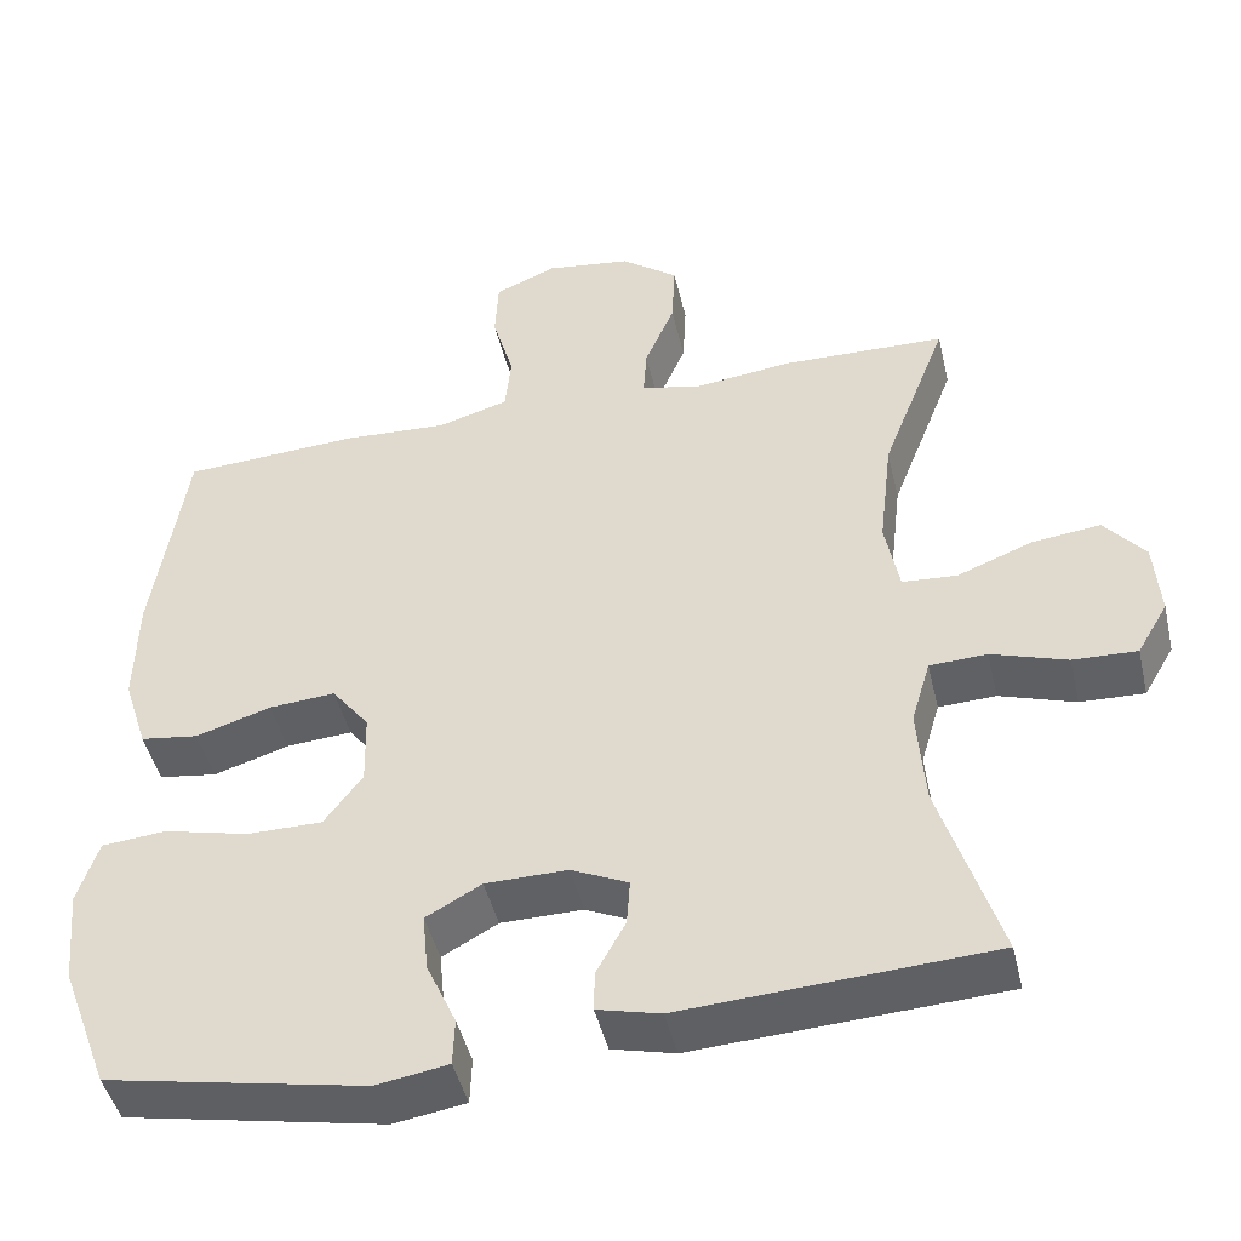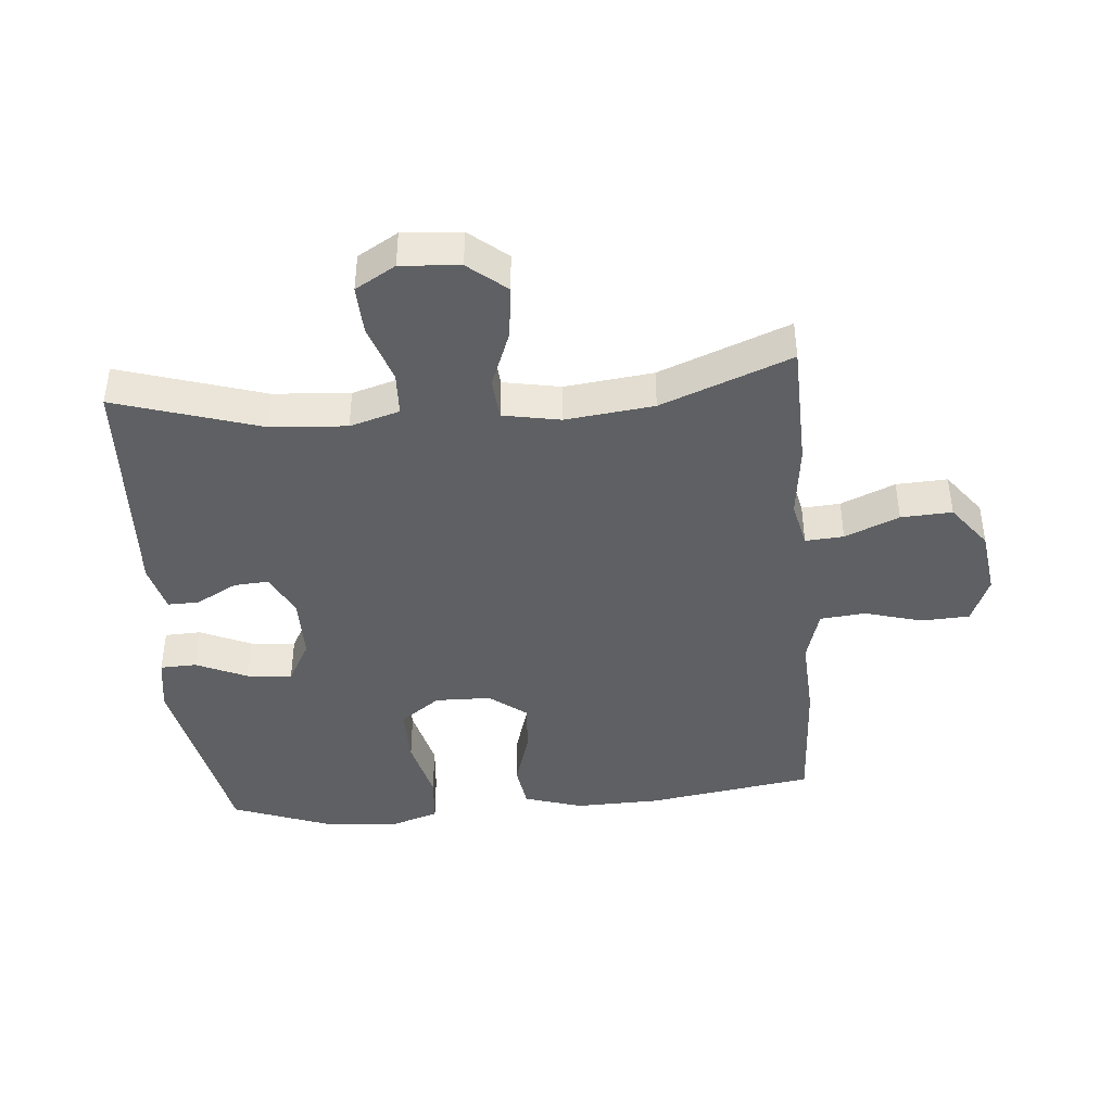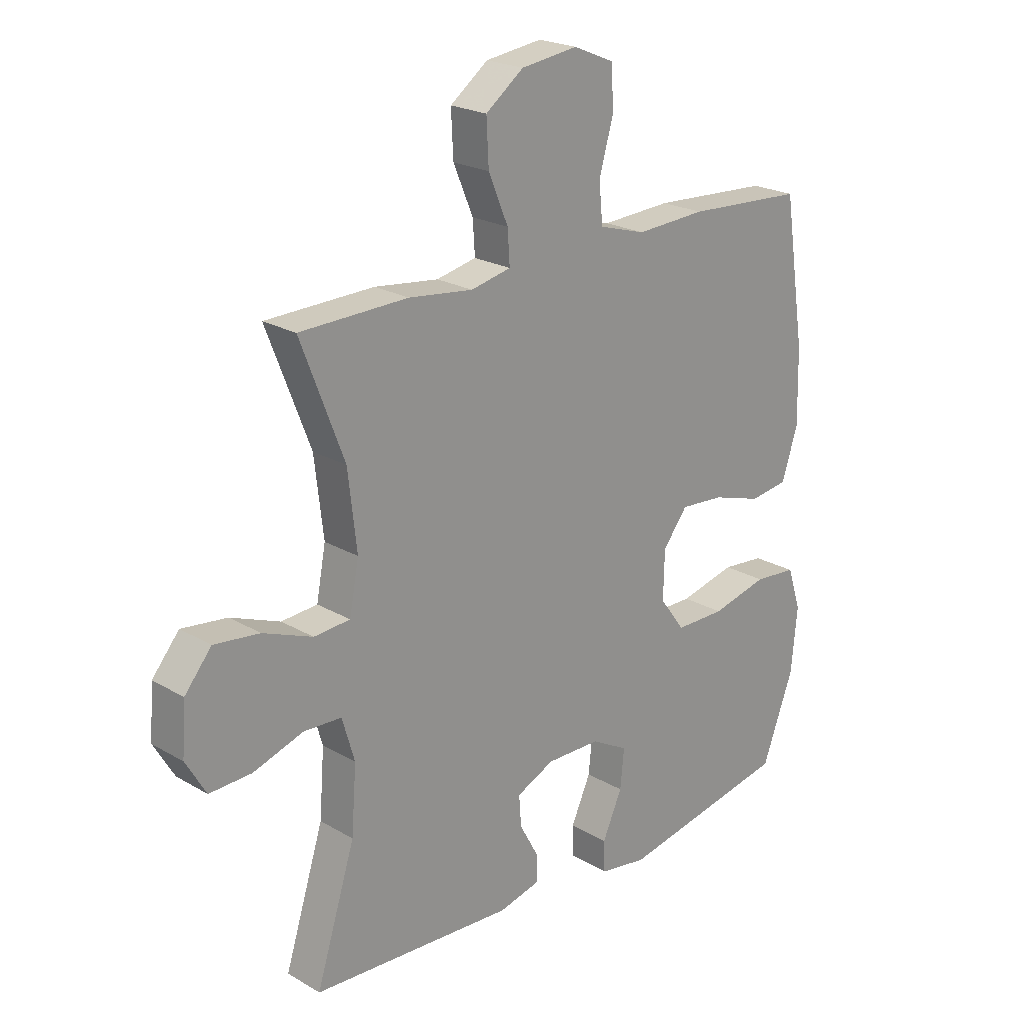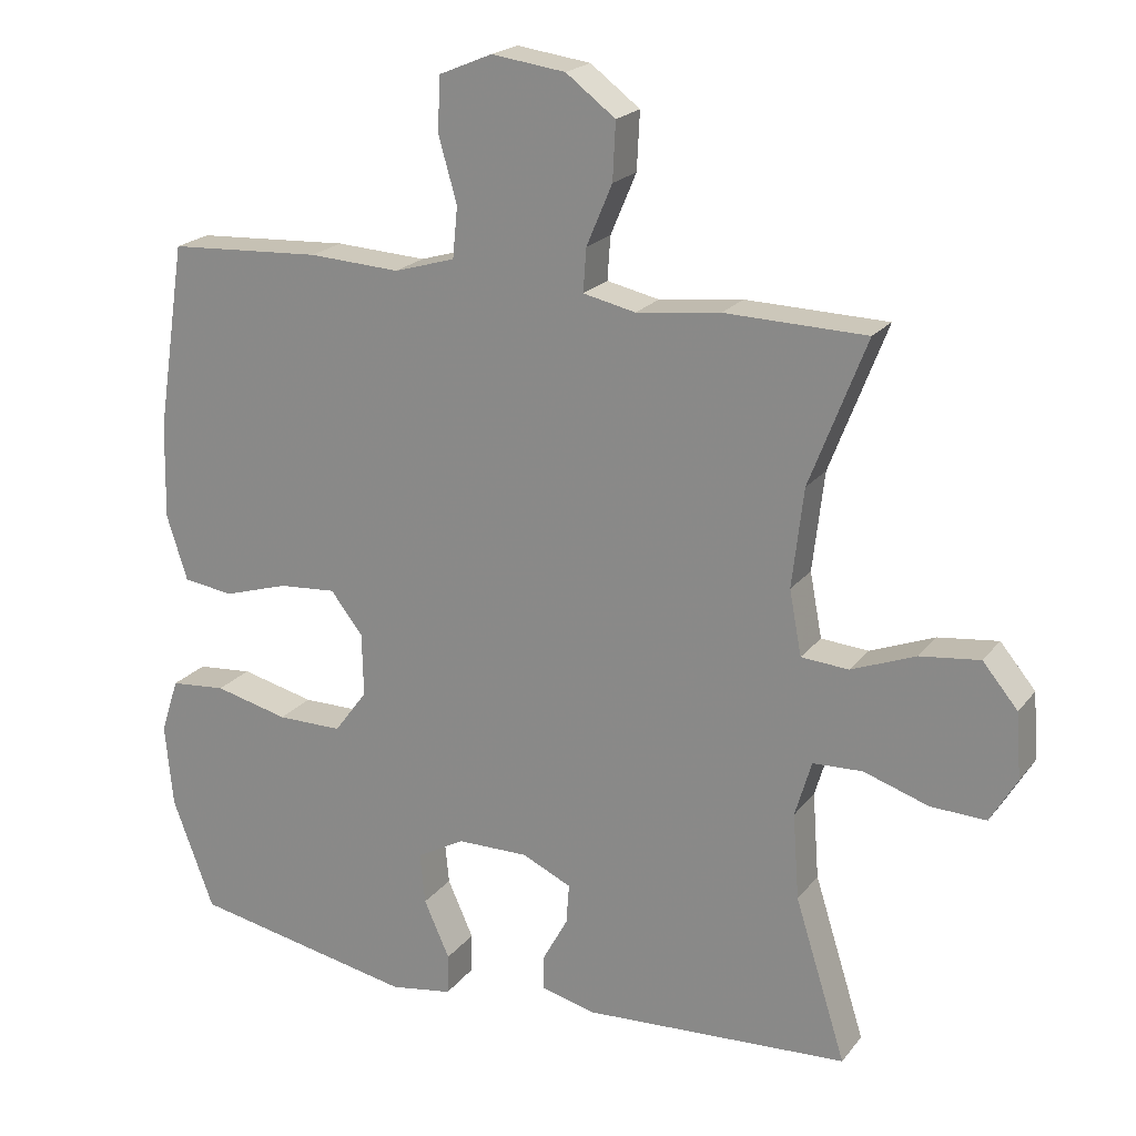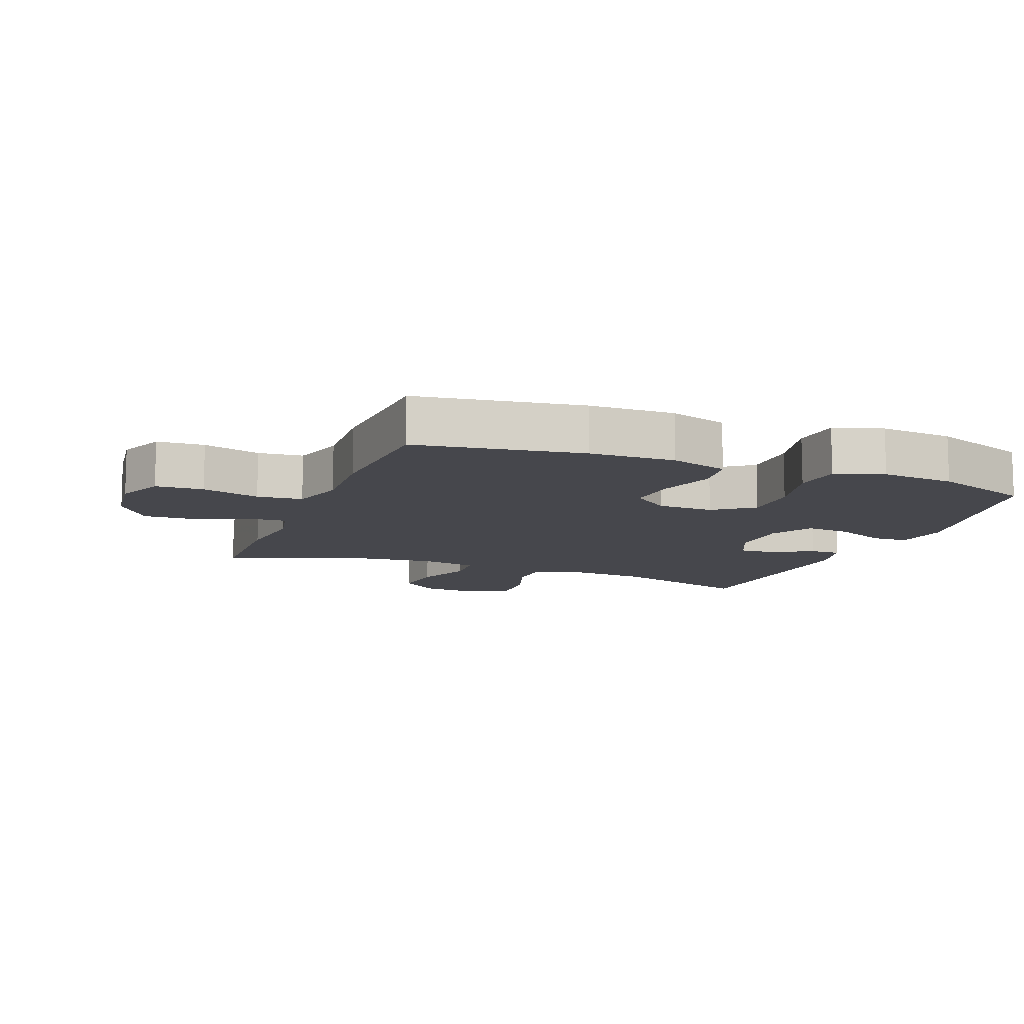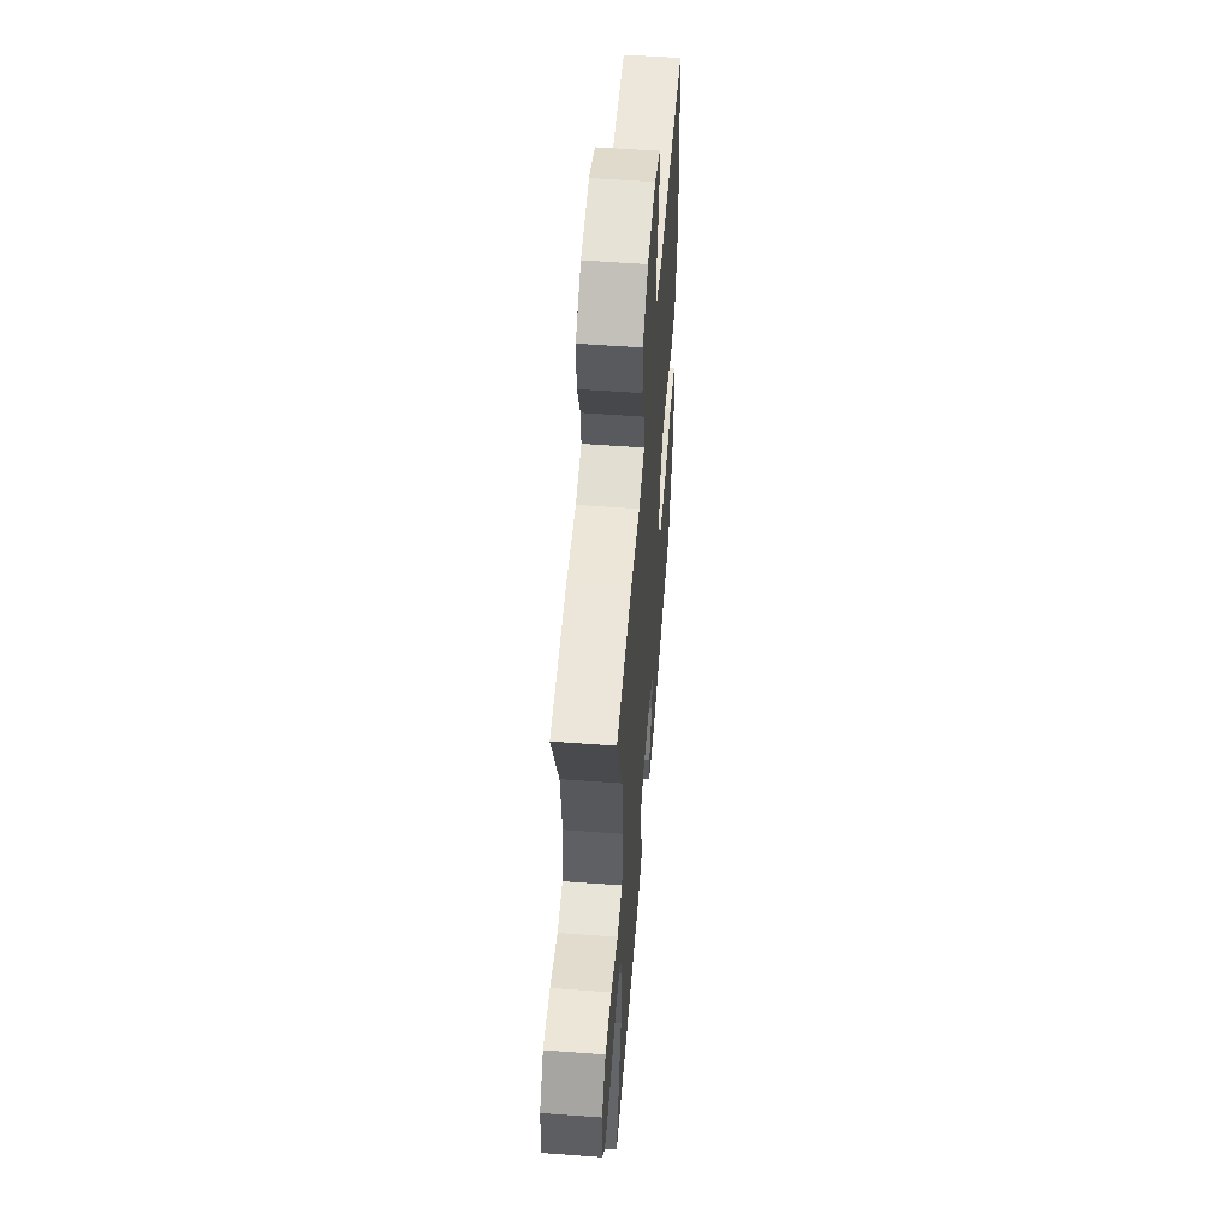
<metadata>
{"format":"obj","ext":"obj","renderer":"f3d","projection":"perspective","resolution":1024,"background":"white","views":[{"elev":-45.7,"azim":-166.9,"up":"+Z"},{"elev":-42.3,"azim":-84.9,"up":"+Y"},{"elev":22.1,"azim":-44.6,"up":"+Z"},{"elev":20.6,"azim":-153.4,"up":"+Z"},{"elev":-11.0,"azim":68.8,"up":"+Y"},{"elev":55.4,"azim":-85.5,"up":"+Z"}]}
</metadata>
<code>
v -0.5 0.07 0.5
v -0.303 0.07 0.505
v -0.186 0.07 0.491
v -0.113 0.07 0.507
v -0.117 0.07 0.567
v -0.153 0.07 0.652
v -0.157 0.07 0.732
v -0.088 0.07 0.784
v 0.015 0.07 0.798
v 0.089 0.07 0.767
v 0.093 0.07 0.692
v 0.067 0.07 0.601
v 0.074 0.07 0.53
v 0.159 0.07 0.505
v 0.286 0.07 0.512
v 0.5 0.07 0.5
v 0.54 0.07 0.239
v 0.543 0.07 0.105
v 0.514 0.07 0.014
v 0.444 0.07 0.004
v 0.353 0.07 0.032
v 0.273 0.07 0.038
v 0.228 0.07 -0.02
v 0.226 0.07 -0.108
v 0.272 0.07 -0.17
v 0.363 0.07 -0.17
v 0.466 0.07 -0.145
v 0.544 0.07 -0.152
v 0.569 0.07 -0.229
v 0.558 0.07 -0.345
v 0.5 0.07 -0.5
v 0.188 0.07 -0.561
v 0.101 0.07 -0.547
v 0.099 0.07 -0.49
v 0.135 0.07 -0.41
v 0.142 0.07 -0.339
v 0.075 0.07 -0.302
v -0.024 0.07 -0.301
v -0.093 0.07 -0.333
v -0.089 0.07 -0.389
v -0.054 0.07 -0.453
v -0.053 0.07 -0.502
v -0.129 0.07 -0.521
v -0.5 0.07 -0.5
v -0.429 0.07 -0.274
v -0.42 0.07 -0.154
v -0.443 0.07 -0.076
v -0.512 0.07 -0.073
v -0.603 0.07 -0.103
v -0.68 0.07 -0.106
v -0.717 0.07 -0.043
v -0.71 0.07 0.049
v -0.661 0.07 0.108
v -0.578 0.07 0.098
v -0.488 0.07 0.063
v -0.422 0.07 0.068
v -0.405 0.07 0.158
v -0.421 0.07 0.296
v -0.5 0 0.5
v -0.303 0 0.505
v -0.186 0 0.491
v -0.113 0 0.507
v -0.117 0 0.567
v -0.153 0 0.652
v -0.157 0 0.732
v -0.088 0 0.784
v 0.015 0 0.798
v 0.089 0 0.767
v 0.093 0 0.692
v 0.067 0 0.601
v 0.074 0 0.53
v 0.159 0 0.505
v 0.286 0 0.512
v 0.5 0 0.5
v 0.54 0 0.239
v 0.543 0 0.105
v 0.514 0 0.014
v 0.444 0 0.004
v 0.353 0 0.032
v 0.273 0 0.038
v 0.228 0 -0.02
v 0.226 0 -0.108
v 0.272 0 -0.17
v 0.363 0 -0.17
v 0.466 0 -0.145
v 0.544 0 -0.152
v 0.569 0 -0.229
v 0.558 0 -0.345
v 0.5 0 -0.5
v 0.188 0 -0.561
v 0.101 0 -0.547
v 0.099 0 -0.49
v 0.135 0 -0.41
v 0.142 0 -0.339
v 0.075 0 -0.302
v -0.024 0 -0.301
v -0.093 0 -0.333
v -0.089 0 -0.389
v -0.054 0 -0.453
v -0.053 0 -0.502
v -0.129 0 -0.521
v -0.5 0 -0.5
v -0.429 0 -0.274
v -0.42 0 -0.154
v -0.443 0 -0.076
v -0.512 0 -0.073
v -0.603 0 -0.103
v -0.68 0 -0.106
v -0.717 0 -0.043
v -0.71 0 0.049
v -0.661 0 0.108
v -0.578 0 0.098
v -0.488 0 0.063
v -0.422 0 0.068
v -0.405 0 0.158
v -0.421 0 0.296
f 52 53 54 55
f 50 51 52 55
f 48 49 50 55
f 47 48 55 56
f 46 47 56 57
f 42 43 44 45
f 40 41 42 45
f 39 40 45 46
f 38 39 46 57
f 32 33 34 35
f 32 35 36
f 31 32 36
f 30 31 36 37
f 26 27 28 29
f 25 26 29 30
f 18 19 20 21
f 18 21 22
f 17 18 22
f 14 15 16 17
f 13 14 17 22
f 9 10 11 12
f 9 12 13
f 8 9 13
f 5 6 7 8
f 4 5 8 13
f 3 4 13 22
f 58 1 2 3
f 37 38 57 58
f 25 30 37
f 24 25 37 58
f 23 24 58 3
f 3 22 23
f 113 112 111 110
f 113 110 109 108
f 113 108 107 106
f 114 113 106 105
f 115 114 105 104
f 103 102 101 100
f 103 100 99 98
f 104 103 98 97
f 115 104 97 96
f 93 92 91 90
f 94 93 90
f 94 90 89
f 95 94 89 88
f 87 86 85 84
f 88 87 84 83
f 79 78 77 76
f 80 79 76
f 80 76 75
f 75 74 73 72
f 80 75 72 71
f 70 69 68 67
f 71 70 67
f 71 67 66
f 66 65 64 63
f 71 66 63 62
f 80 71 62 61
f 61 60 59 116
f 116 115 96 95
f 95 88 83
f 116 95 83 82
f 61 116 82 81
f 81 80 61
f 1 59 60 2
f 2 60 61 3
f 3 61 62 4
f 4 62 63 5
f 5 63 64 6
f 6 64 65 7
f 7 65 66 8
f 8 66 67 9
f 9 67 68 10
f 10 68 69 11
f 11 69 70 12
f 12 70 71 13
f 13 71 72 14
f 14 72 73 15
f 15 73 74 16
f 16 74 75 17
f 17 75 76 18
f 18 76 77 19
f 19 77 78 20
f 20 78 79 21
f 21 79 80 22
f 22 80 81 23
f 23 81 82 24
f 24 82 83 25
f 25 83 84 26
f 26 84 85 27
f 27 85 86 28
f 28 86 87 29
f 29 87 88 30
f 30 88 89 31
f 31 89 90 32
f 32 90 91 33
f 33 91 92 34
f 34 92 93 35
f 35 93 94 36
f 36 94 95 37
f 37 95 96 38
f 38 96 97 39
f 39 97 98 40
f 40 98 99 41
f 41 99 100 42
f 42 100 101 43
f 43 101 102 44
f 44 102 103 45
f 45 103 104 46
f 46 104 105 47
f 47 105 106 48
f 48 106 107 49
f 49 107 108 50
f 50 108 109 51
f 51 109 110 52
f 52 110 111 53
f 53 111 112 54
f 54 112 113 55
f 55 113 114 56
f 56 114 115 57
f 57 115 116 58
f 58 116 59 1

</code>
